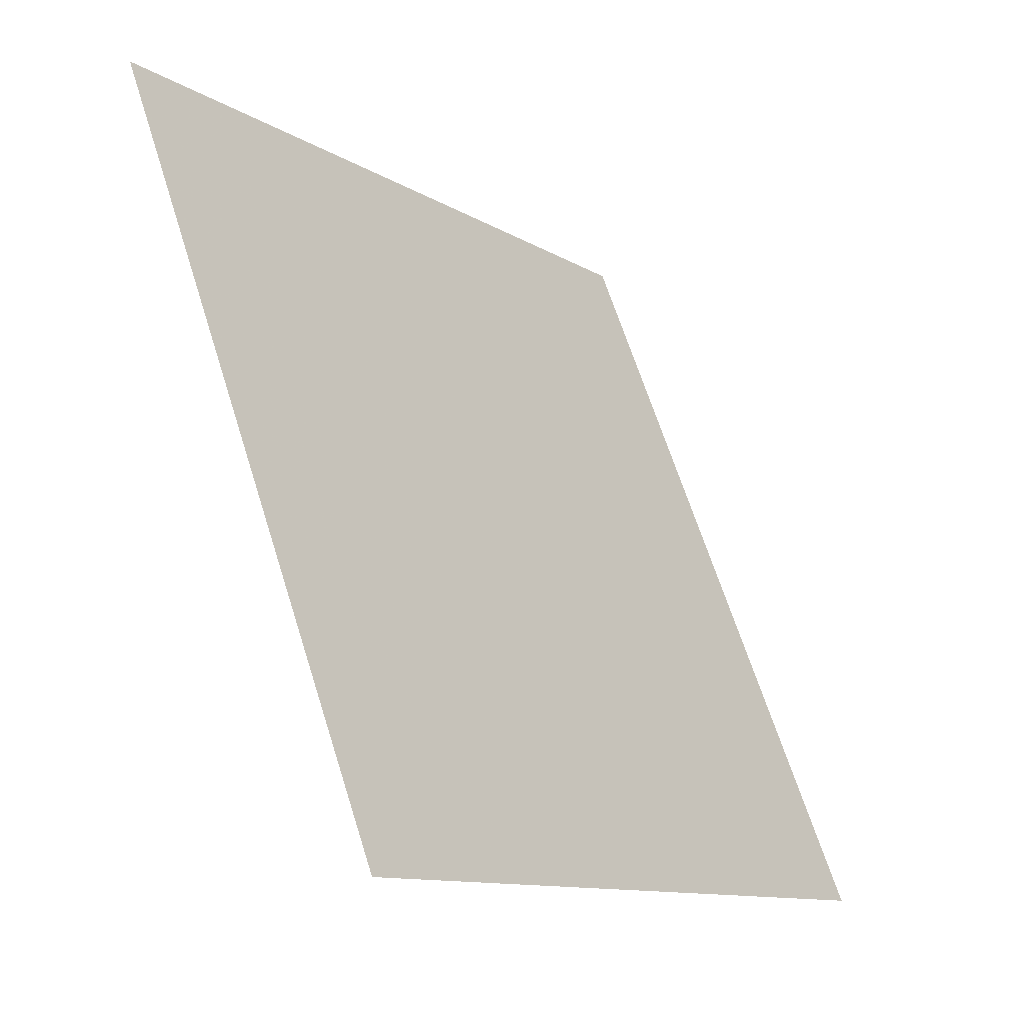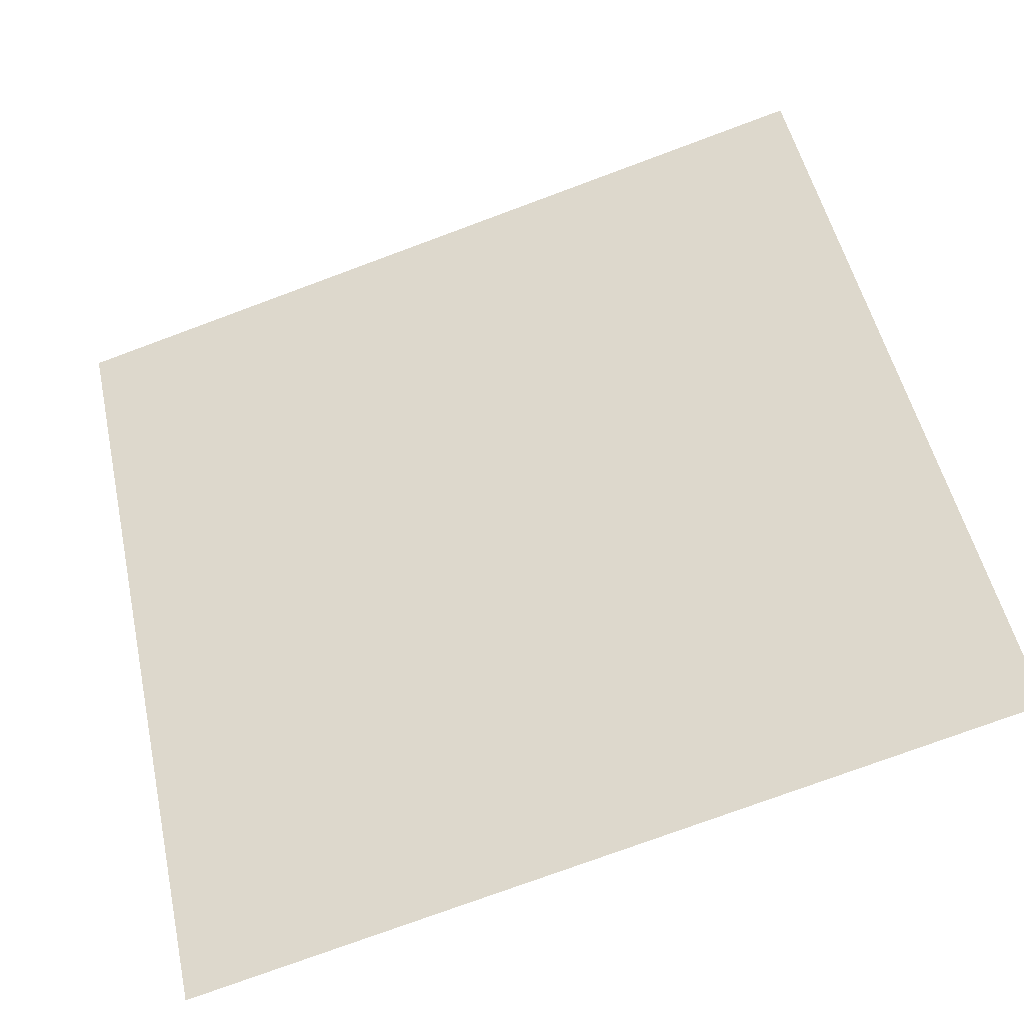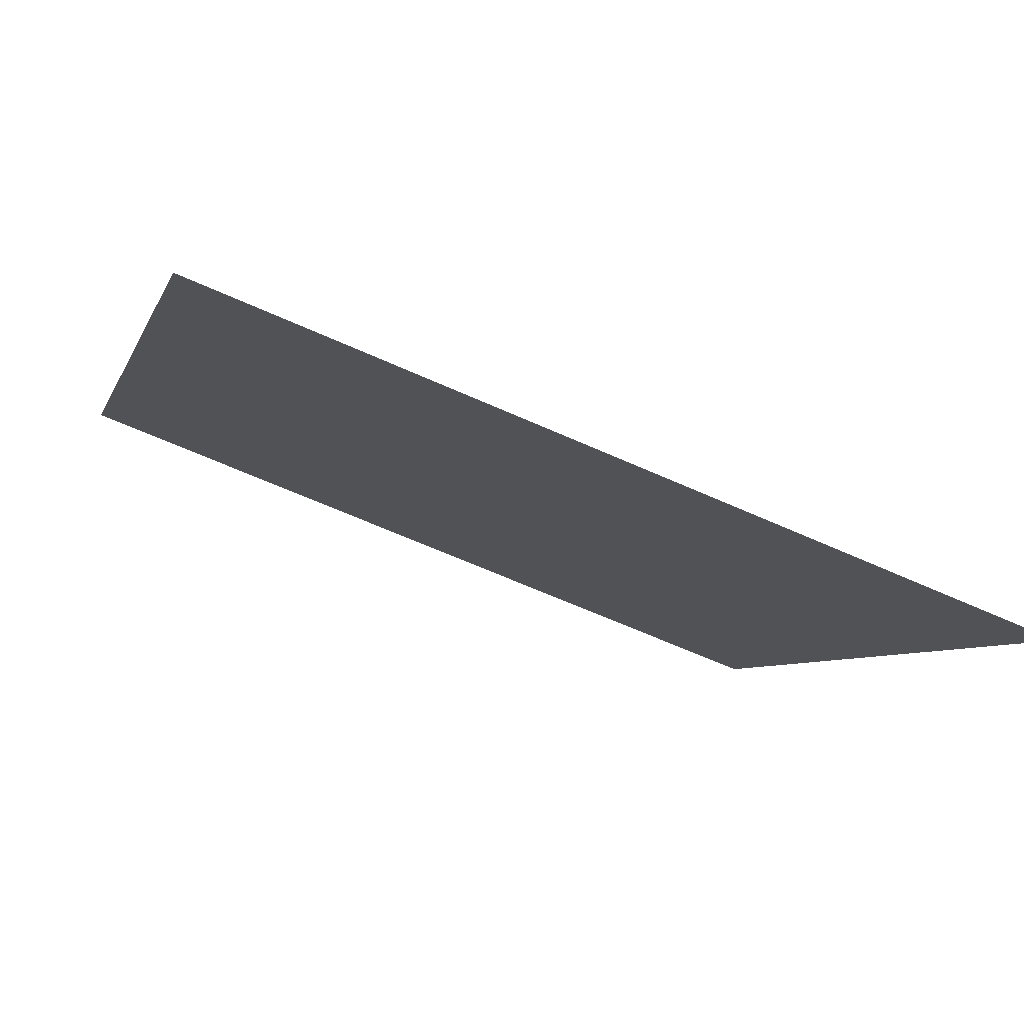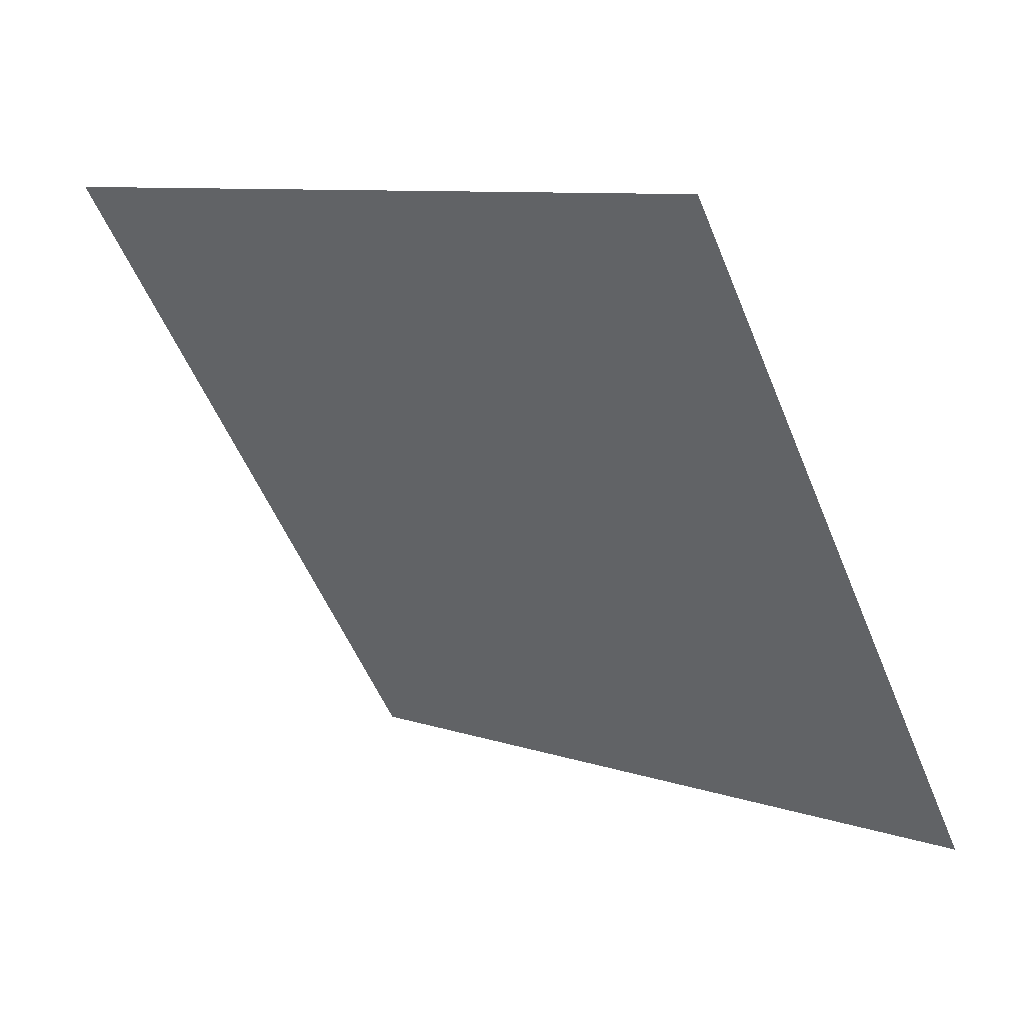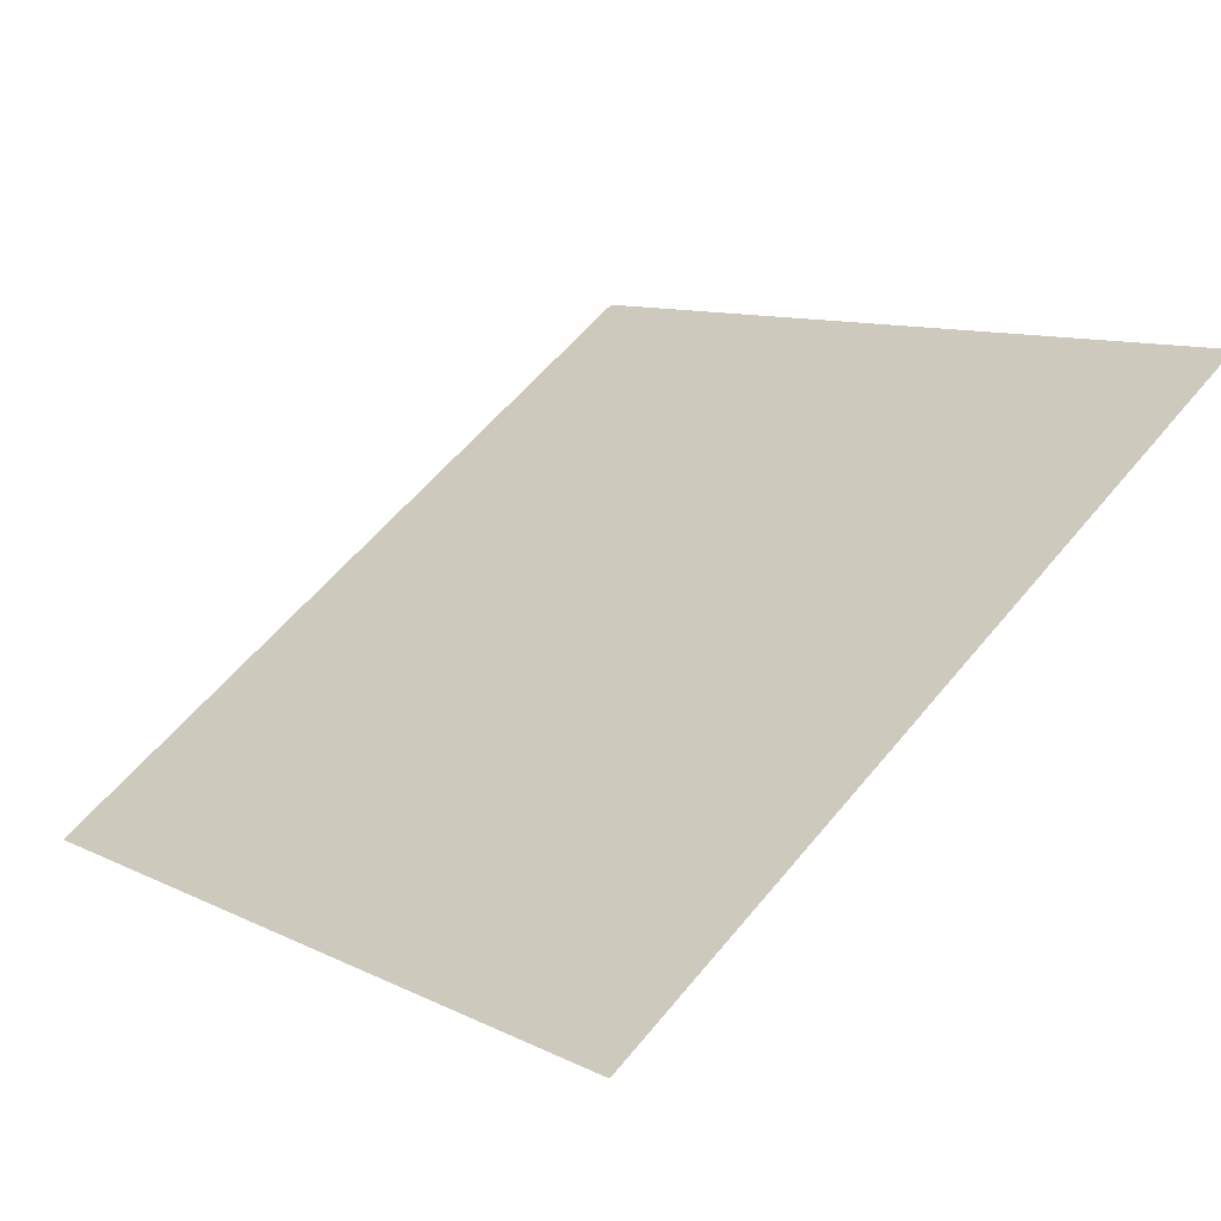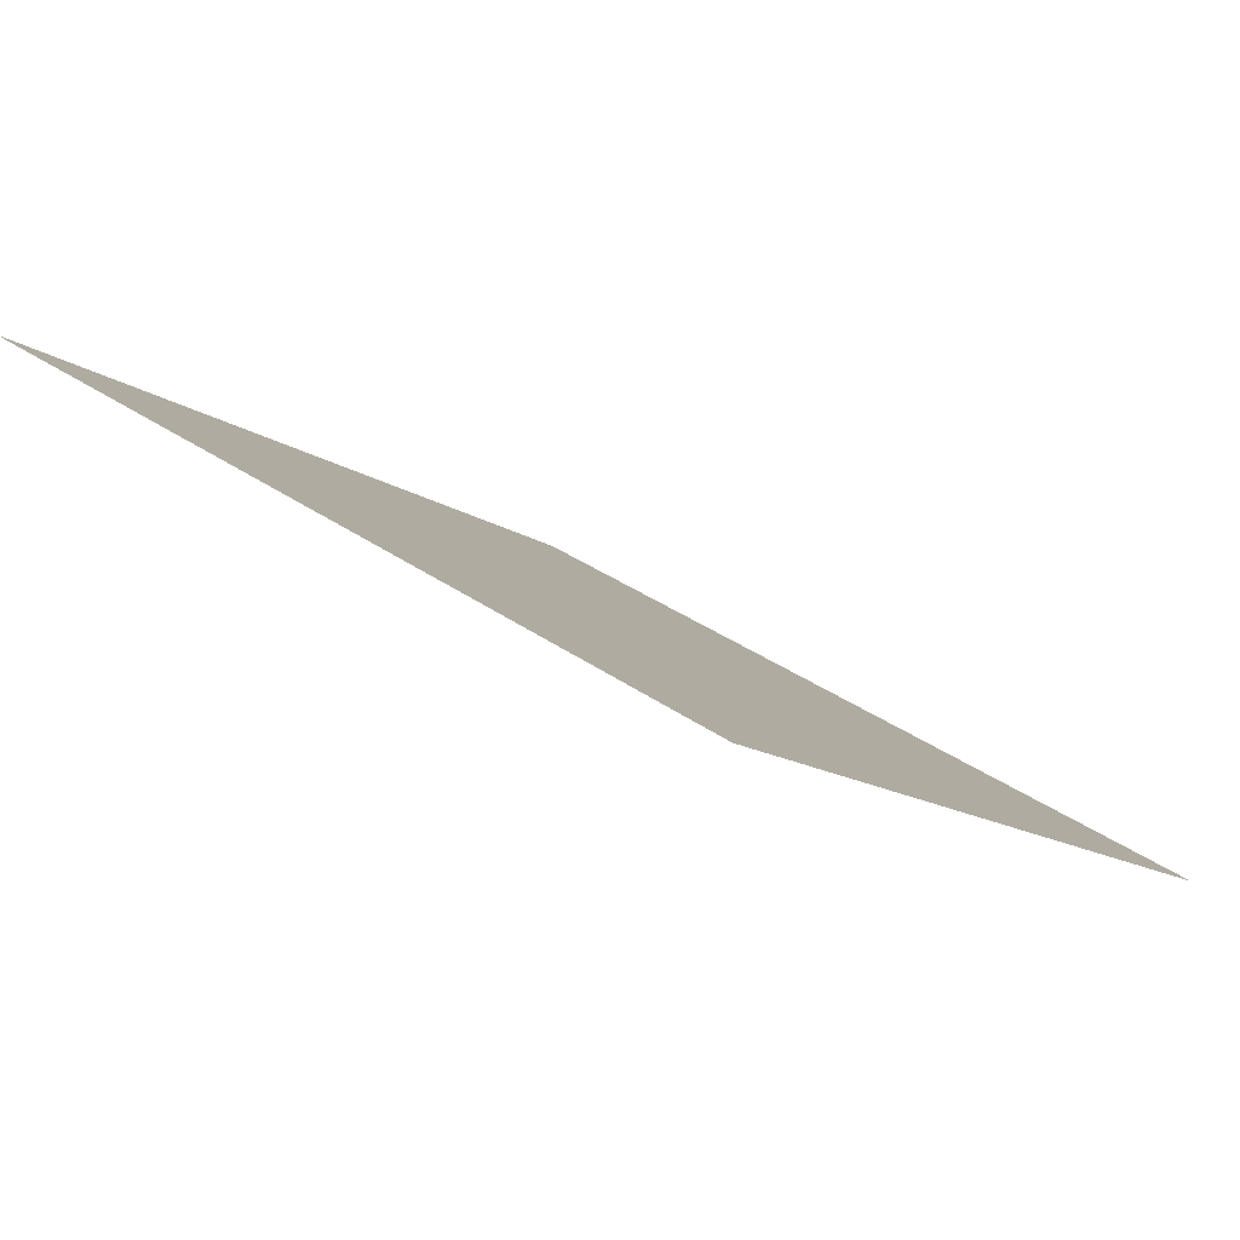
<metadata>
{"format":"obj","ext":"obj","renderer":"f3d","projection":"perspective","resolution":1024,"background":"white","views":[{"elev":66.2,"azim":-108.9,"up":"+Z"},{"elev":-74.8,"azim":-161.1,"up":"+Z"},{"elev":-61.5,"azim":-26.0,"up":"+Z"},{"elev":-55.1,"azim":112.4,"up":"+Y"},{"elev":60.4,"azim":-50.4,"up":"+Y"},{"elev":32.3,"azim":44.1,"up":"+Y"}]}
</metadata>
<code>
v -0.2182 0.9445 0.7141
v -0.2248 0.9447 0.7142
v -0.2247 0.9486 0.7195
v -0.2181 0.9484 0.7194
f 4 3 2 1

</code>
